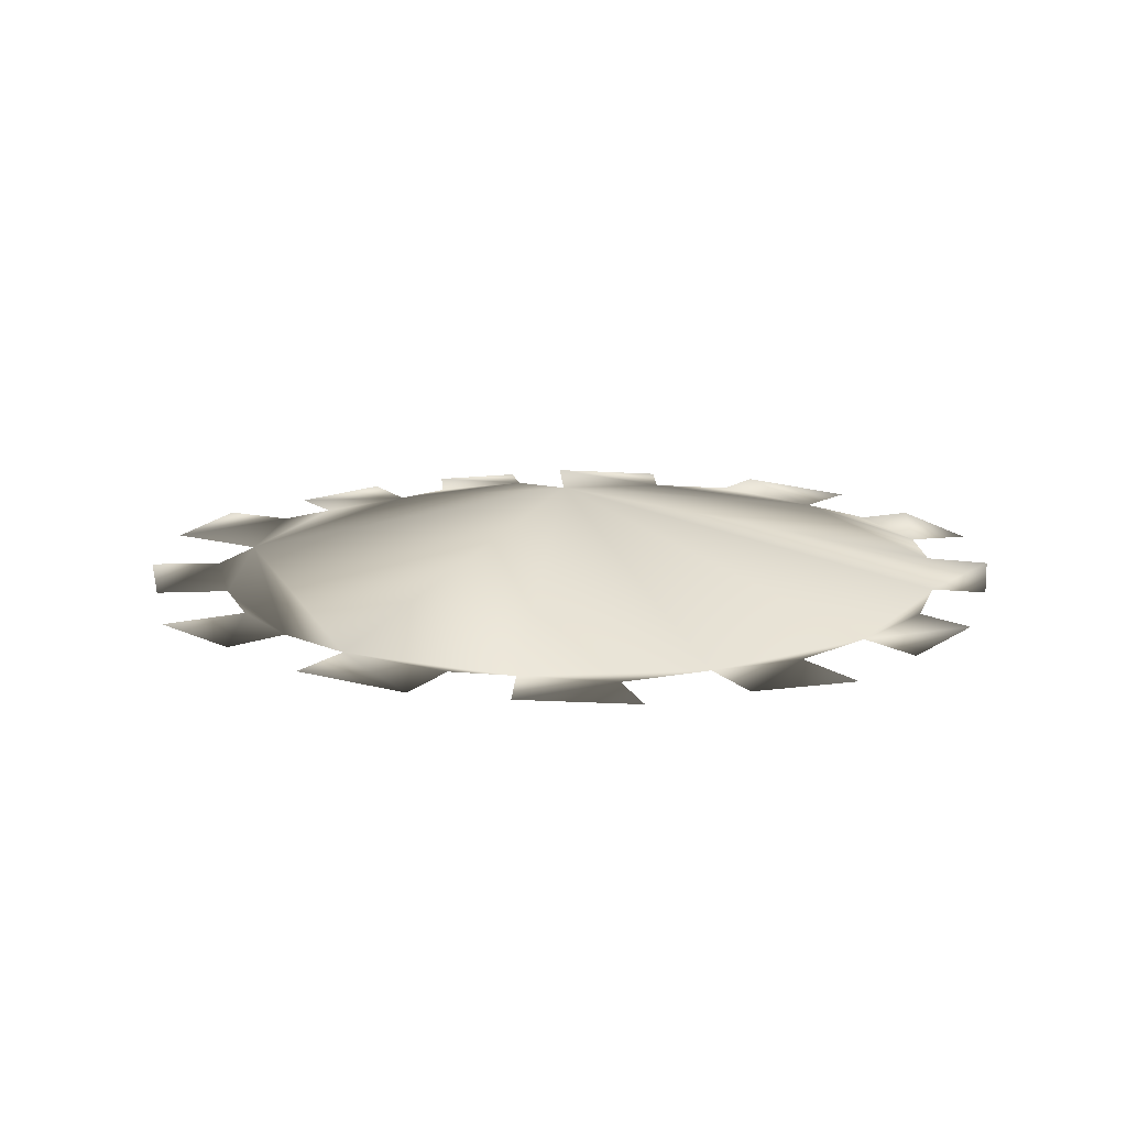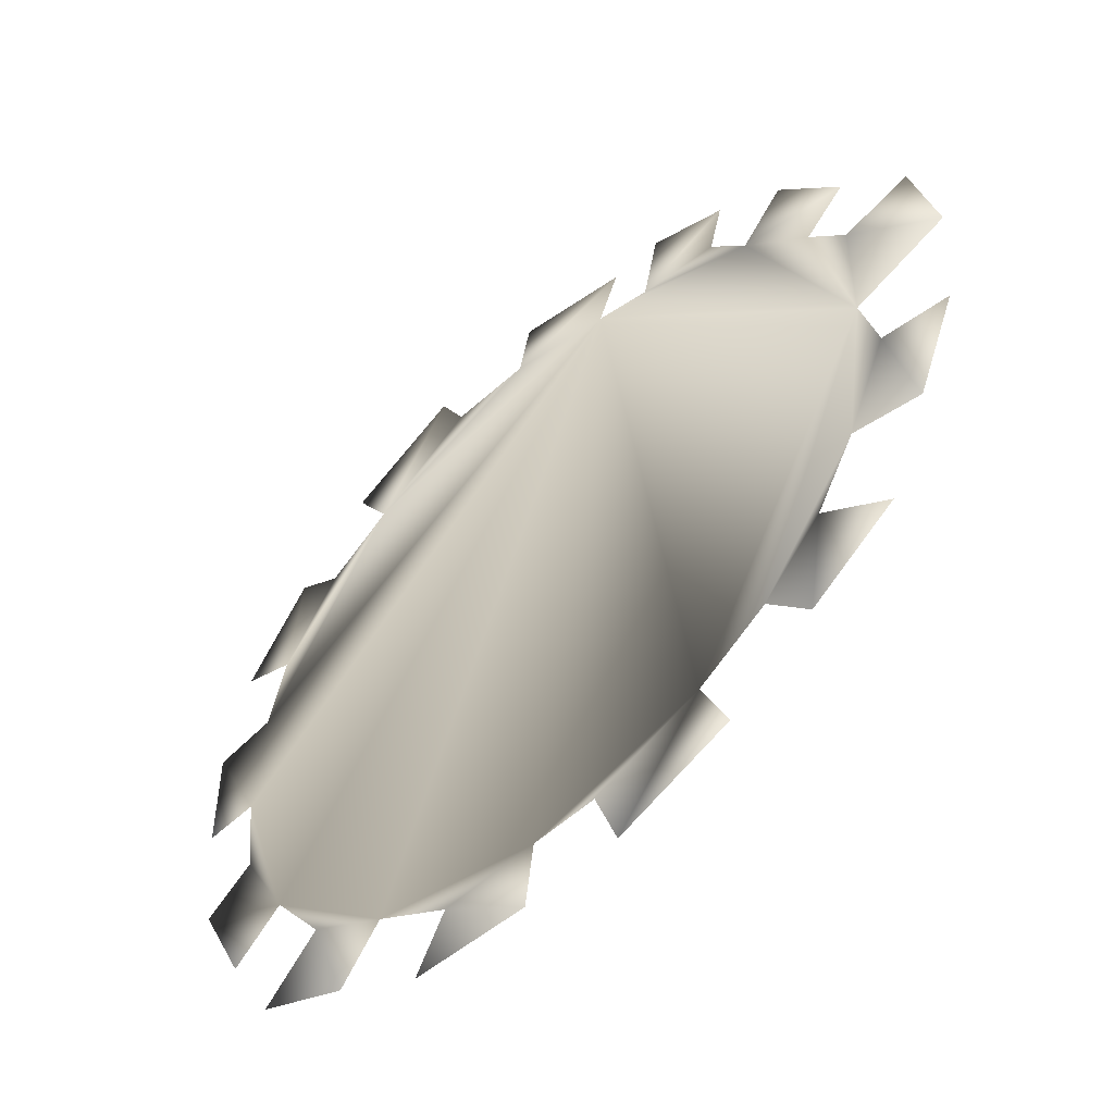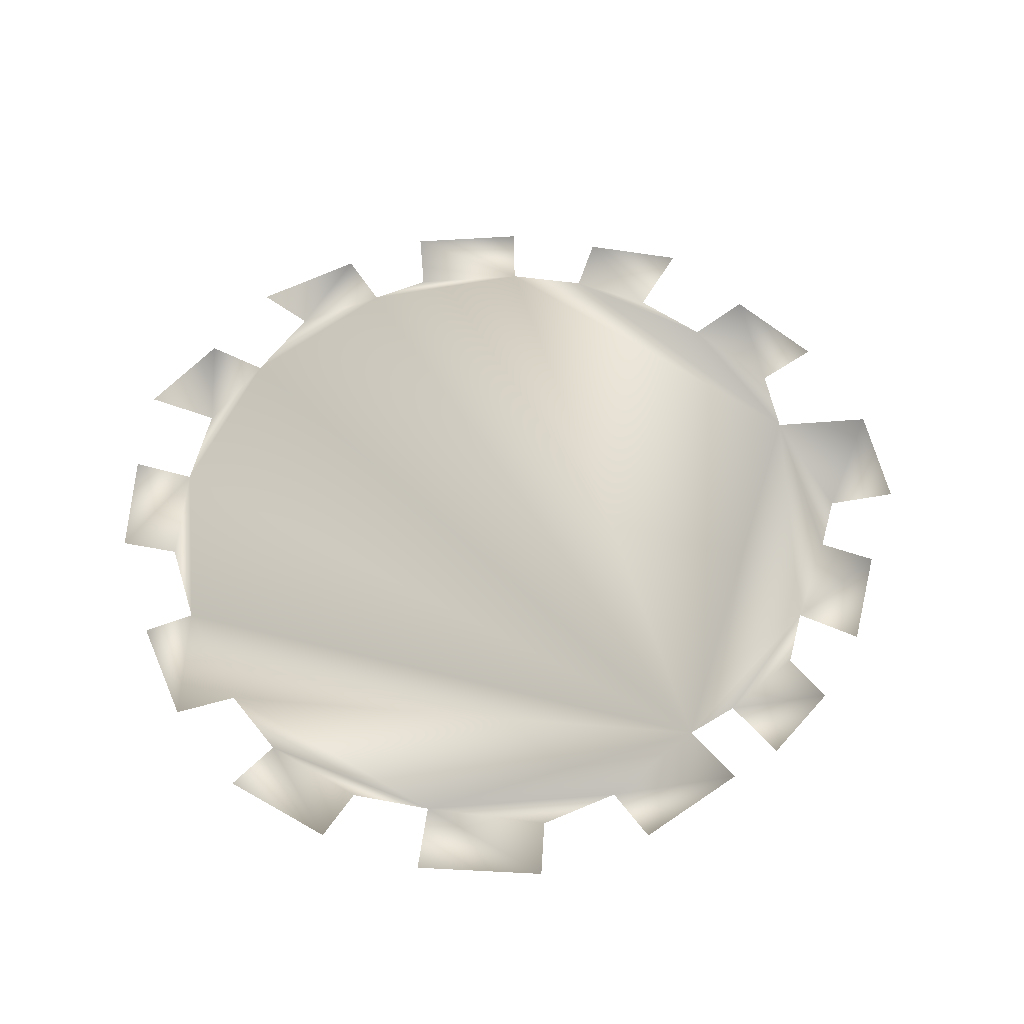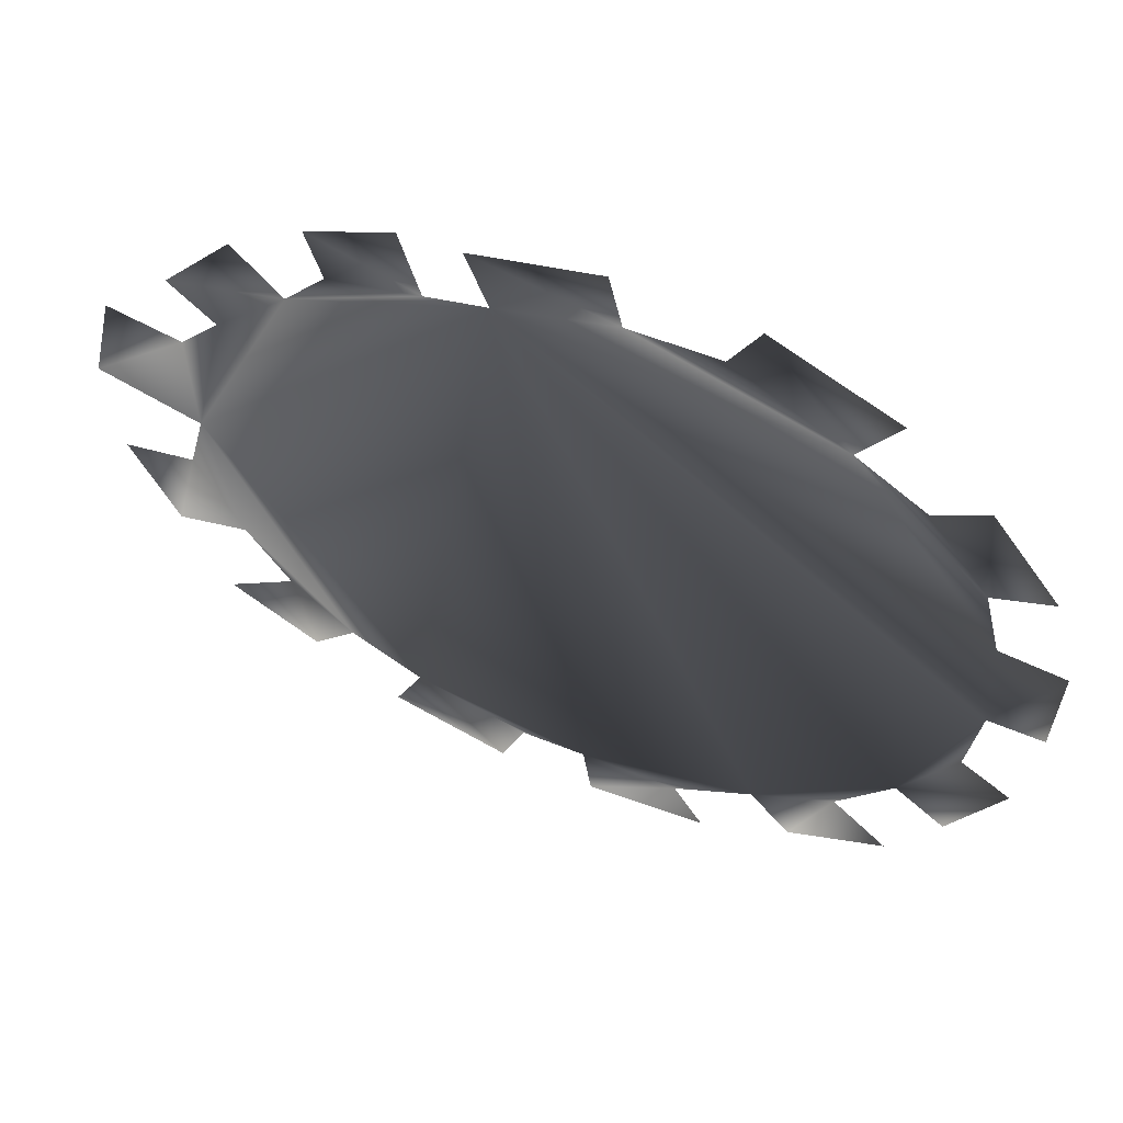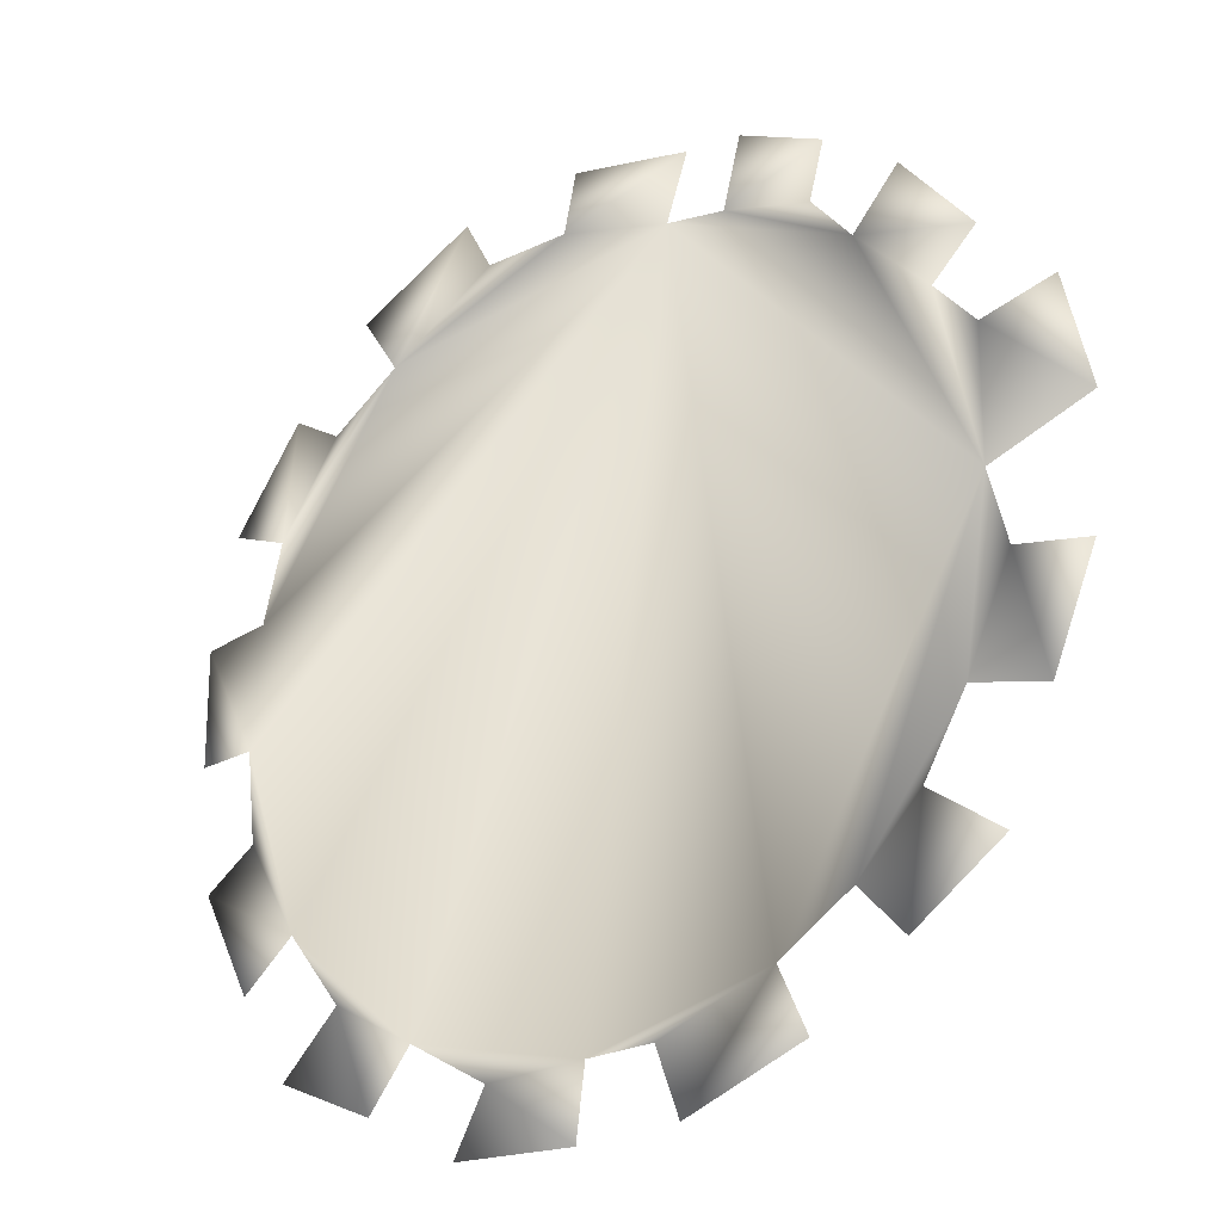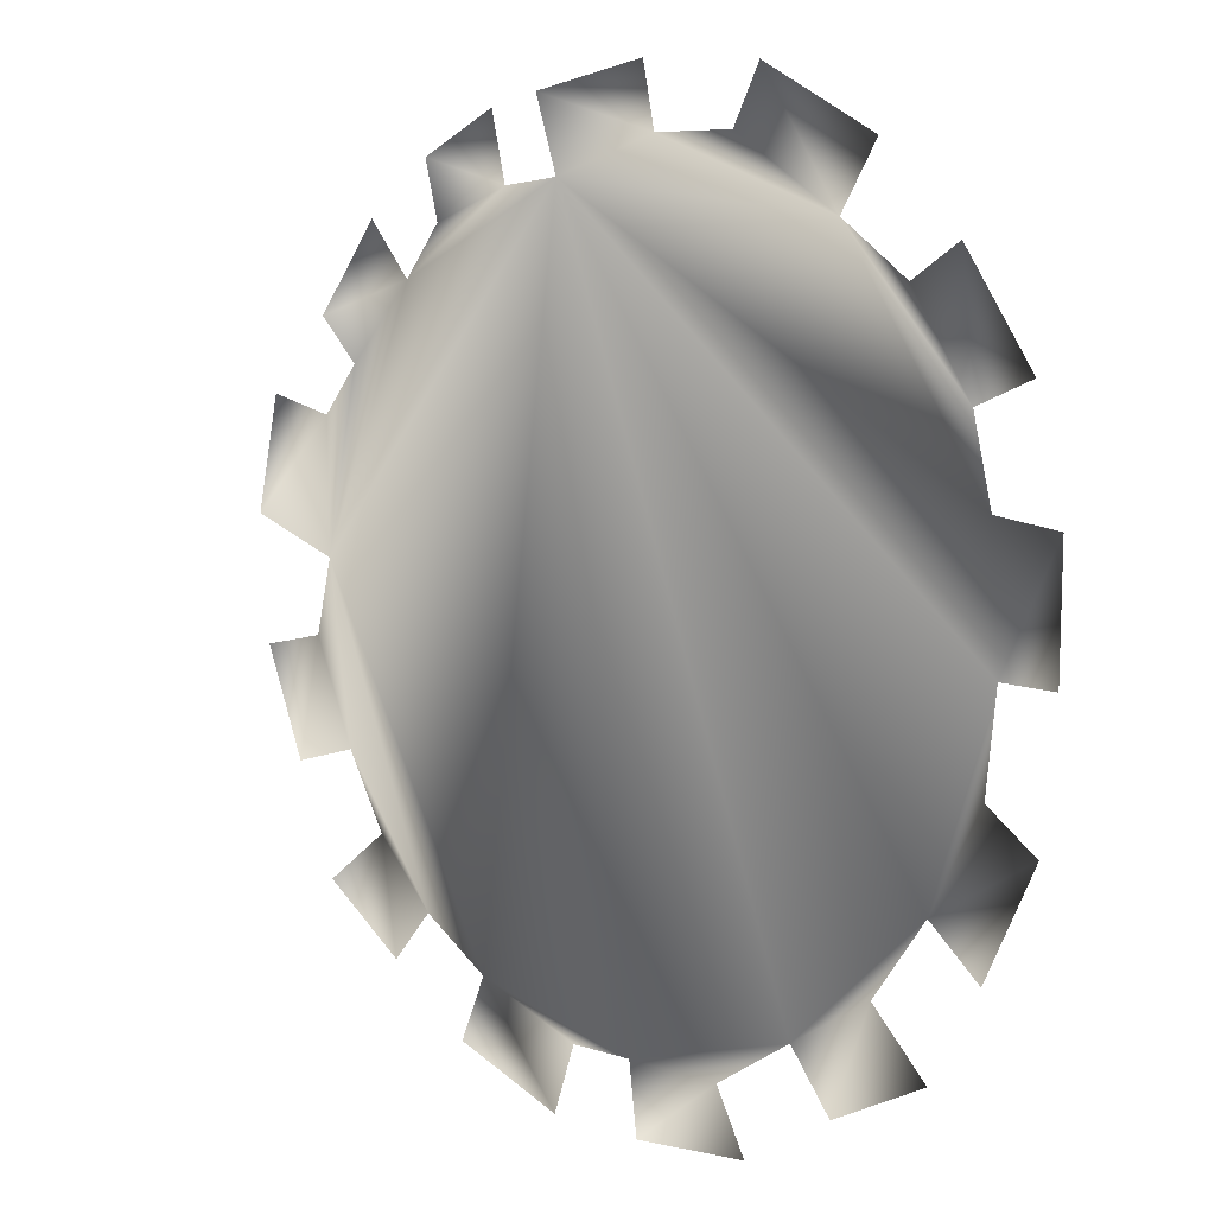
<metadata>
{"format":"obj","ext":"obj","renderer":"f3d","projection":"perspective","resolution":1024,"background":"white","views":[{"elev":15.7,"azim":10.1,"up":"+Z"},{"elev":-55.4,"azim":-136.4,"up":"+Y"},{"elev":56.1,"azim":155.9,"up":"+Z"},{"elev":59.9,"azim":22.1,"up":"+Y"},{"elev":-26.4,"azim":-143.2,"up":"+Y"},{"elev":6.9,"azim":44.5,"up":"+Y"}]}
</metadata>
<code>
o Cylinder
v 0.01605 0.3158 0.01605
v 0.08778 0.316 0.01605
v 0.1803 0.2582 0.01605
v 0.238 0.2172 0.01605
v 0.2895 0.1399 0.01605
v 0.3052 0.07417 0.01605
v 0.3118 -0.02987 0.01605
v 0.3029 -0.1075 0.01605
v 0.2588 -0.1883 0.01605
v 0.2128 -0.2505 0.01605
v 0.1434 -0.2921 0.01605
v 0.07685 -0.3332 0.01605
v -0.006755 -0.332 0.01605
v -0.06243 -0.3318 0.01605
v -0.1573 -0.2981 0.01605
v -0.2178 -0.26 0.01605
v -0.2701 -0.2065 0.01605
v -0.3055 -0.1453 0.01605
v -0.3427 -0.0599 0.01605
v -0.3278 0.001331 0.01605
v -0.3296 0.111 0.01605
v -0.2963 0.1509 0.01605
v -0.2359 0.2148 0.01605
v -0.2023 0.2564 0.01605
v -0.1258 0.282 0.02067
v -0.07886 0.2874 0.01605
v 0.005351 0.3662 0.01605
v 0.1112 0.3606 0.01605
v 0.2118 0.3089 0.01605
v 0.2791 0.2433 0.01605
v 0.3372 0.1596 0.01605
v 0.3596 0.06702 0.01605
v 0.3581 -0.03148 0.01605
v 0.3456 -0.138 0.01605
v 0.3026 -0.2258 0.01605
v 0.2605 -0.2987 0.01605
v 0.1792 -0.3378 0.01605
v 0.103 -0.3821 0.01605
v 0.000587 -0.3892 0.01605
v -0.08205 -0.3876 0.01605
v -0.1807 -0.3517 0.01605
v -0.2546 -0.3018 0.01605
v -0.329 -0.2504 0.01605
v -0.3658 -0.1614 0.01605
v -0.4024 -0.07237 0.01605
v -0.4116 0.03066 0.01605
v -0.3902 0.1255 0.01605
v -0.3329 0.1865 0.01605
v -0.2748 0.2595 0.01605
v -0.2148 0.304 0.01605
v -0.144 0.3375 0.01605
v -0.0941 0.347 0.02067
f 26 23 20
f 19 44 18
f 1 52 26
f 5 30 4
f 12 39 38
f 21 46 20
f 7 32 6
f 15 40 14
f 23 48 22
f 9 34 8
f 17 42 16
f 25 50 24
f 3 28 2
f 10 37 36
f 3 2 1
f 26 25 23
f 25 24 23
f 3 1 26
f 5 4 3
f 7 6 26
f 6 5 3
f 26 6 3
f 9 8 7
f 11 10 9
f 13 12 11
f 15 14 13
f 17 16 18
f 16 15 20
f 19 18 20
f 20 18 16
f 22 21 20
f 15 13 26
f 20 15 26
f 13 11 26
f 11 9 26
f 9 7 26
f 23 22 20
f 19 45 44
f 1 27 52
f 5 31 30
f 12 13 39
f 21 47 46
f 7 33 32
f 15 41 40
f 23 49 48
f 9 35 34
f 17 43 42
f 25 51 50
f 3 29 28
f 10 11 37

</code>
